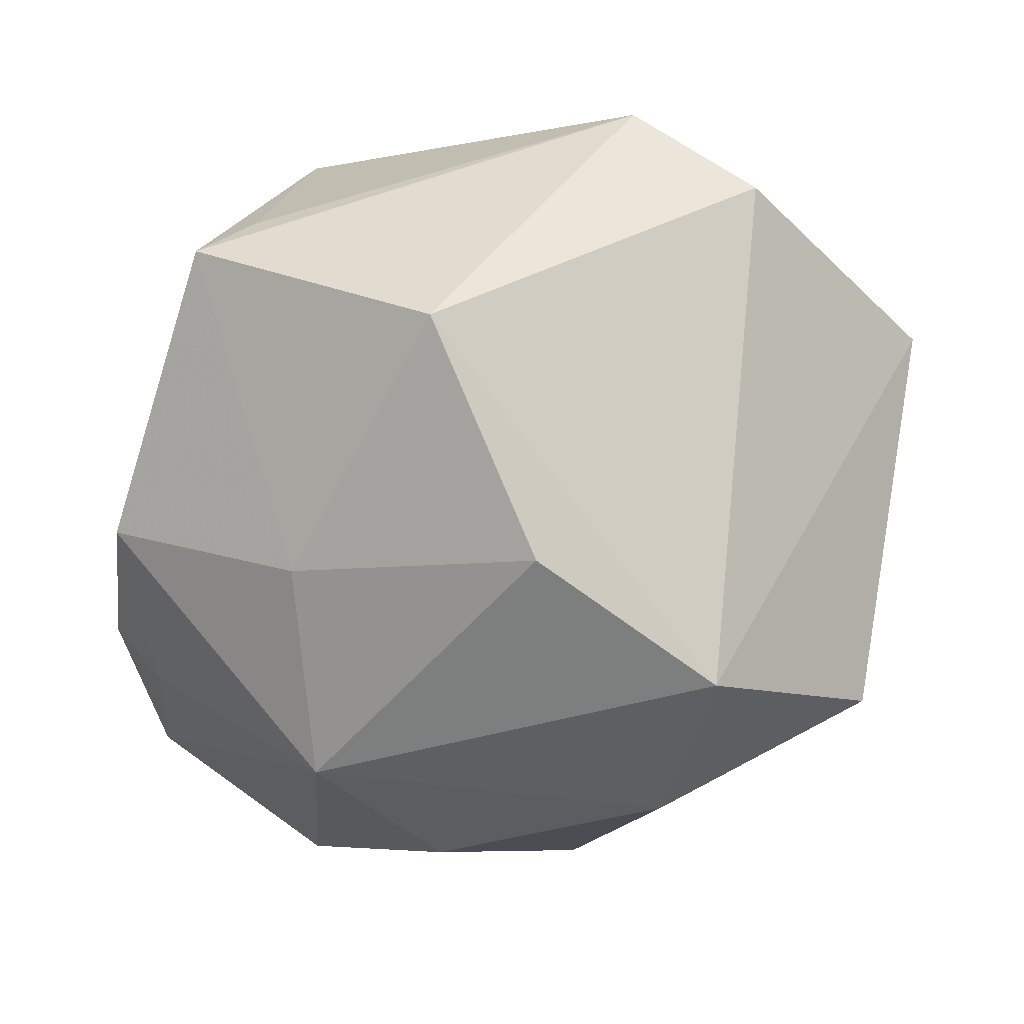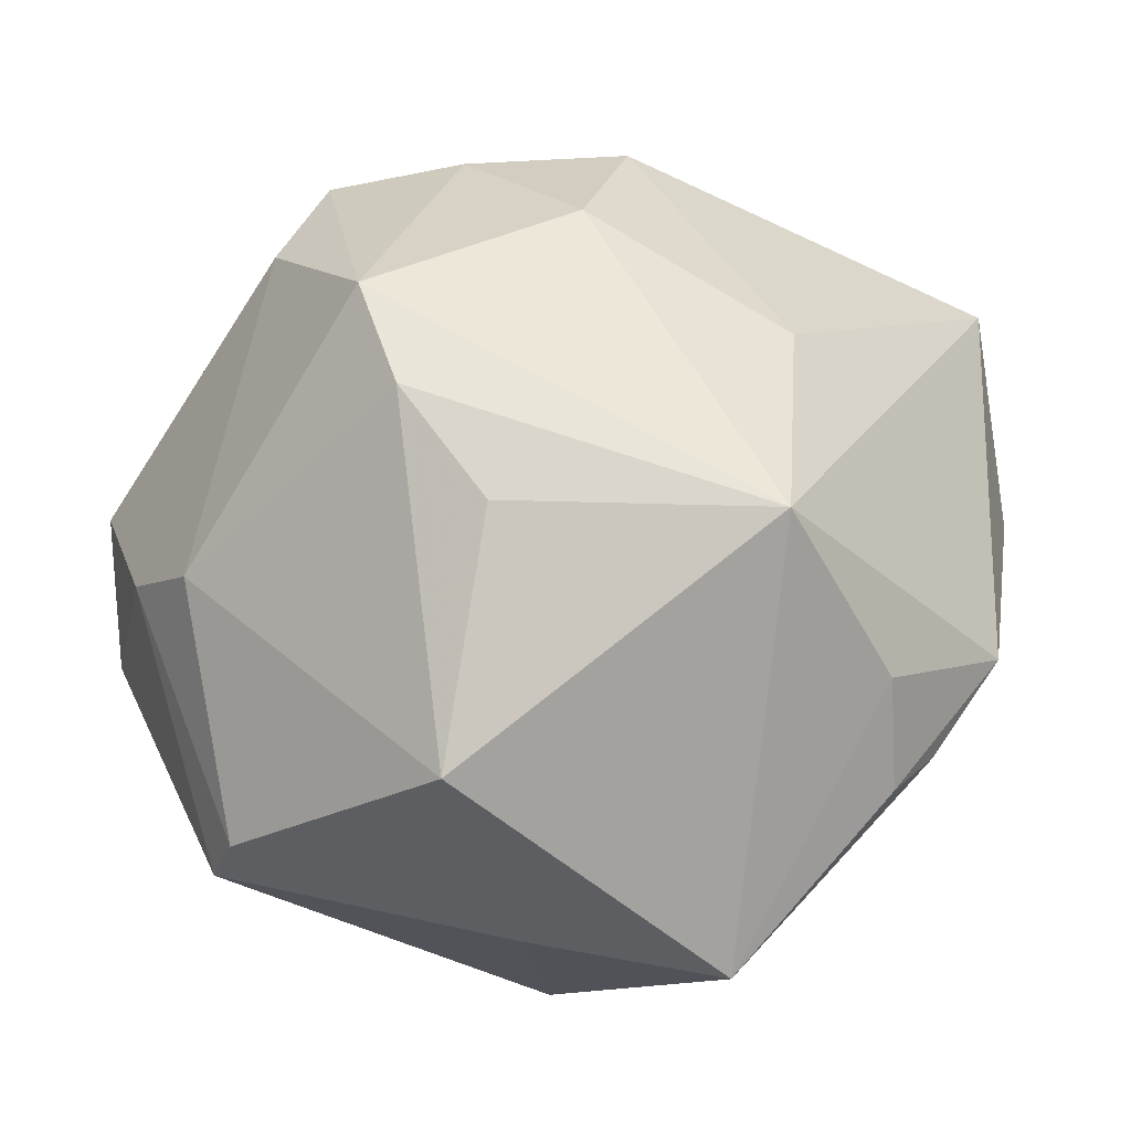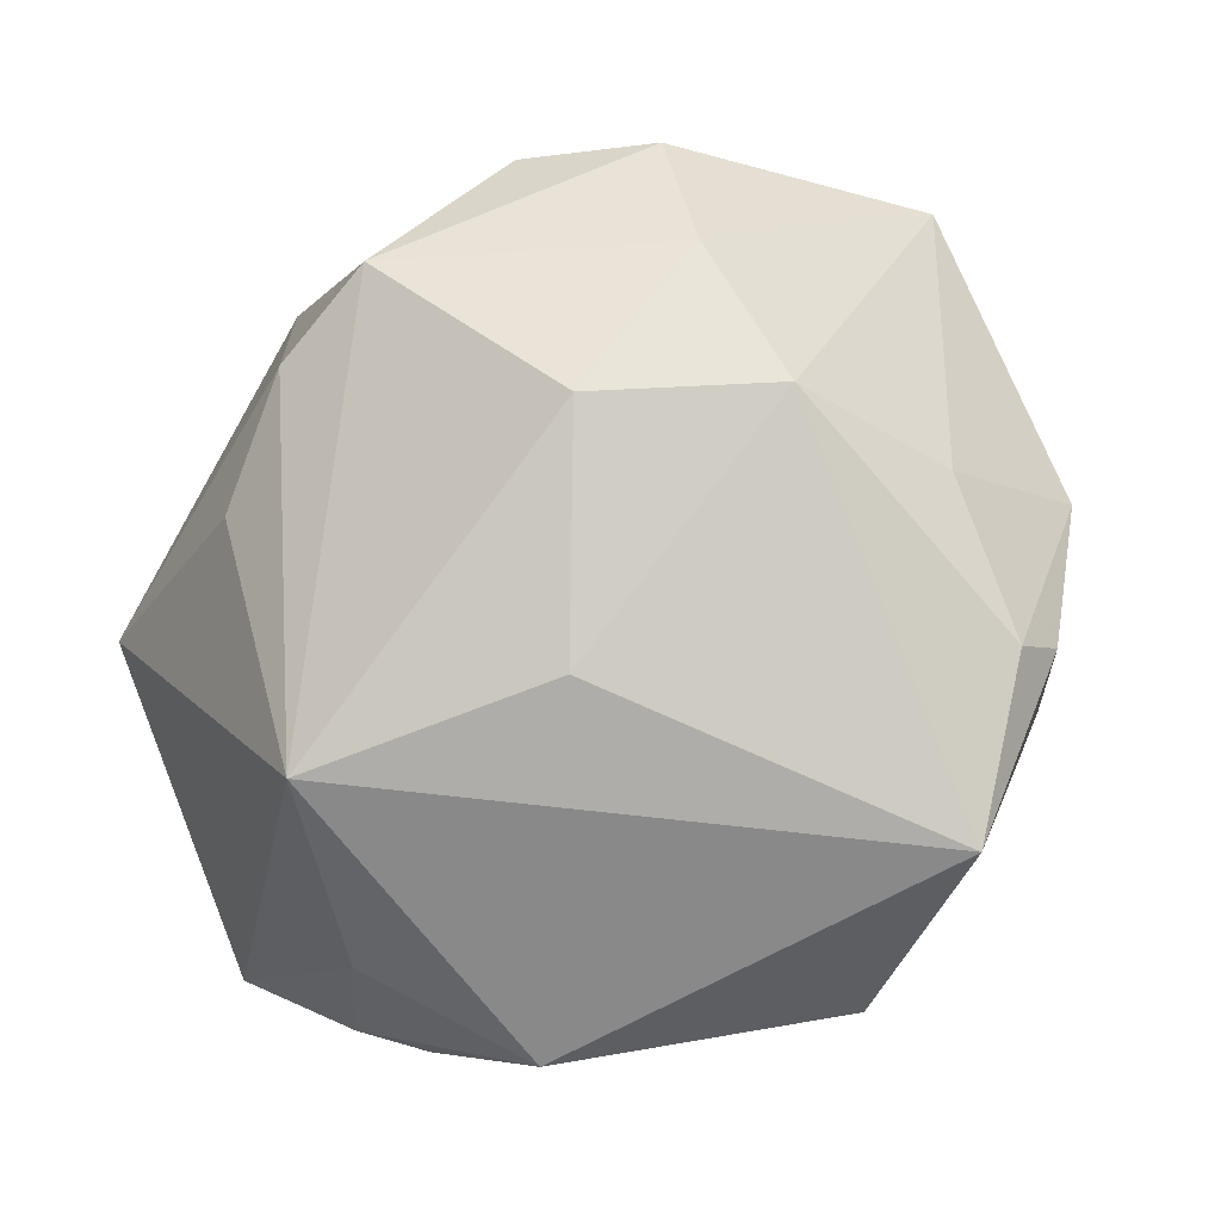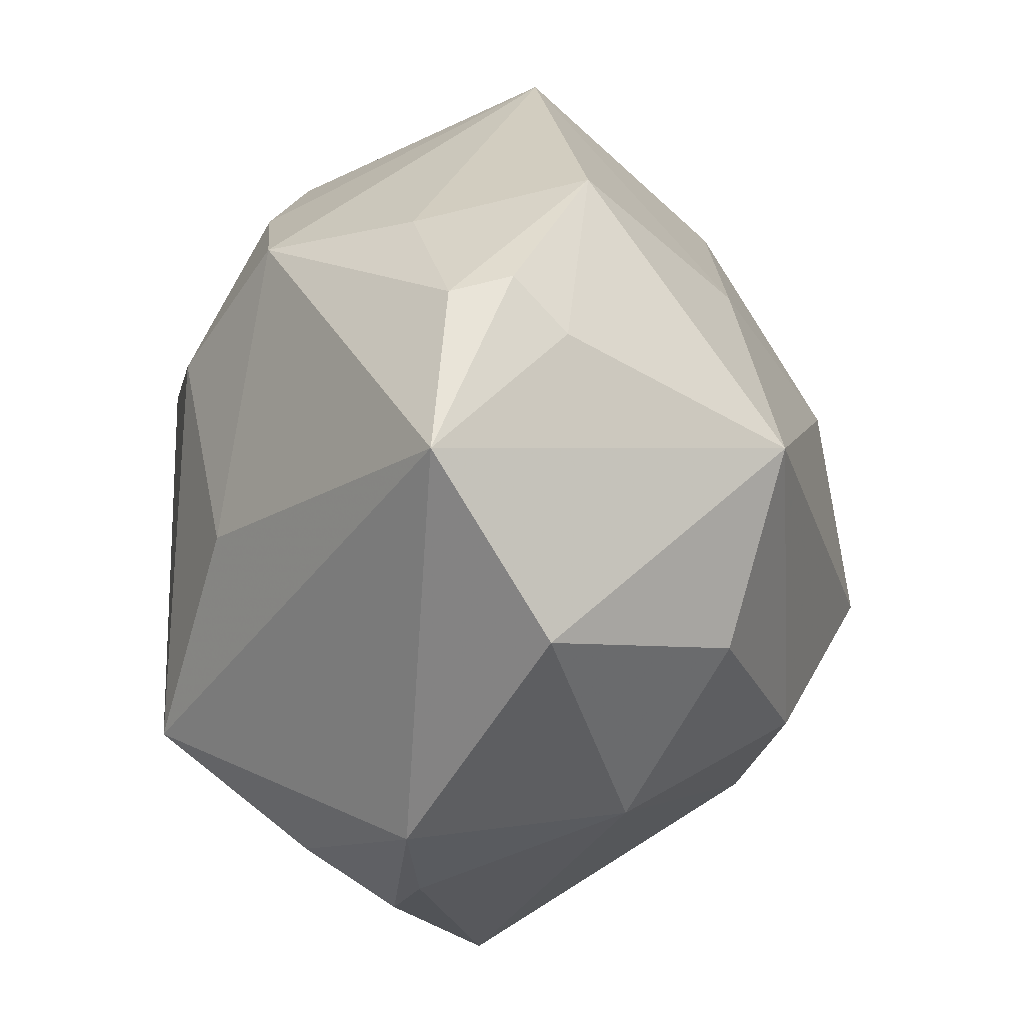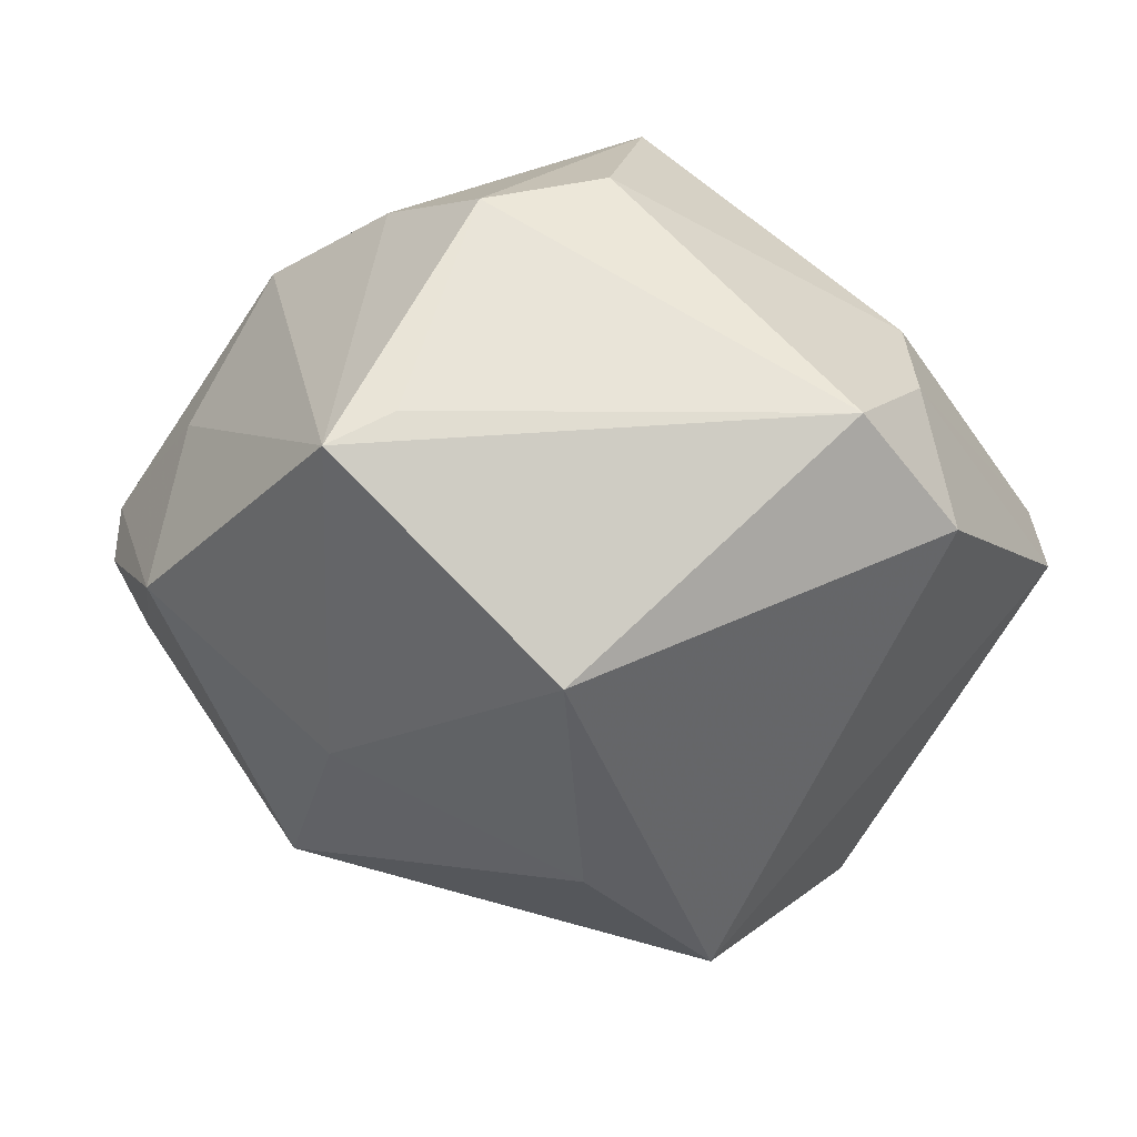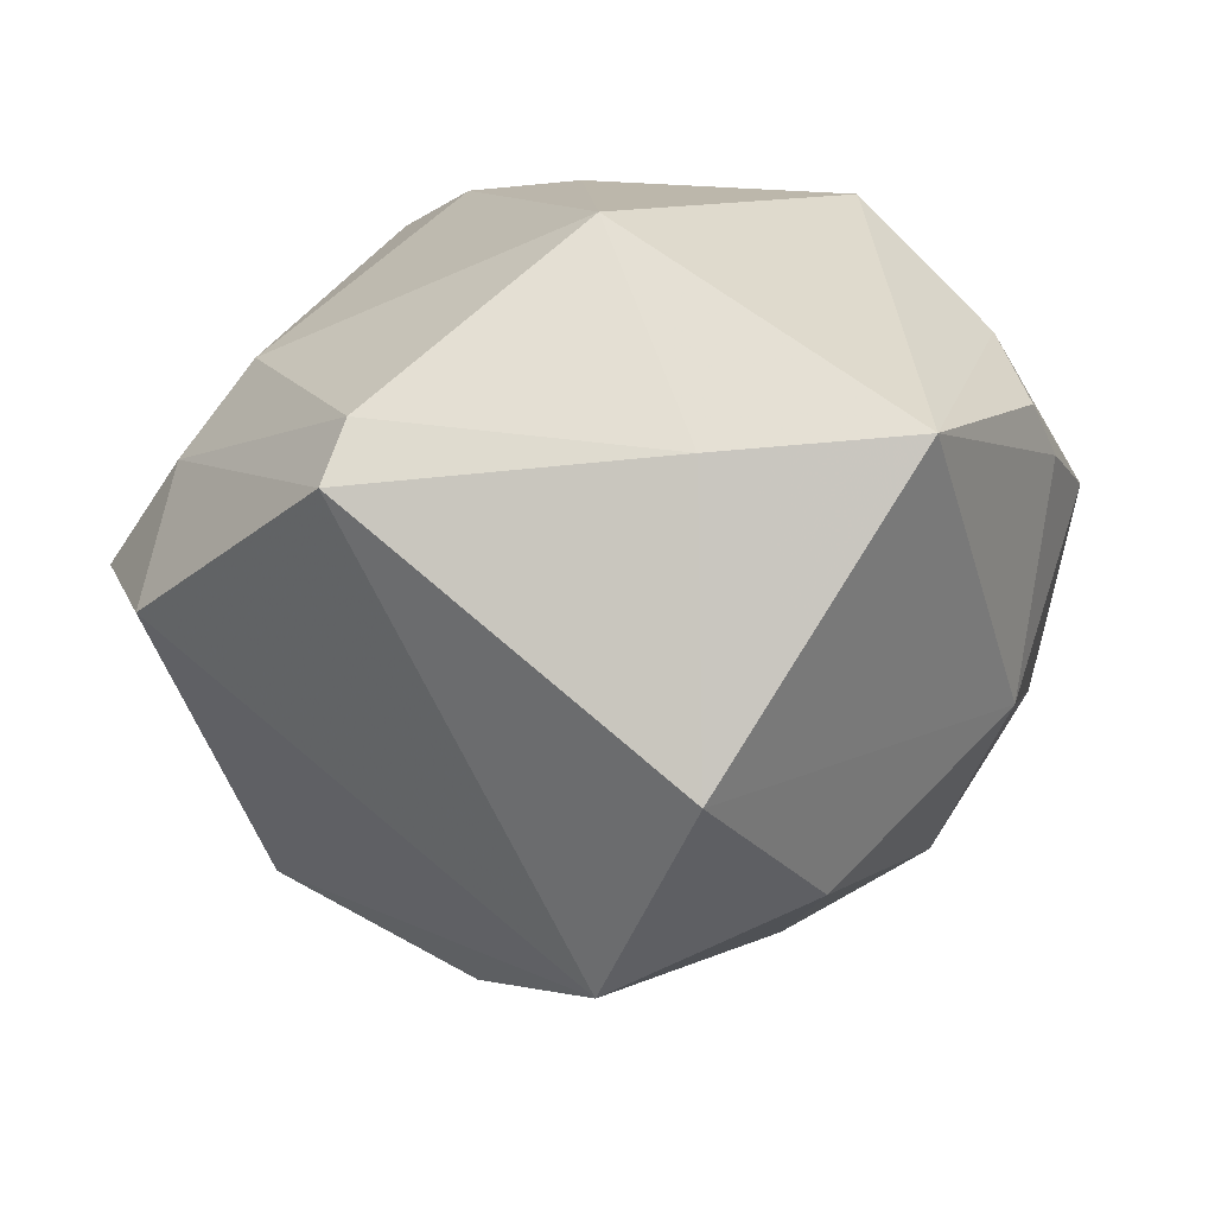
<metadata>
{"format":"obj","ext":"obj","renderer":"f3d","projection":"perspective","resolution":1024,"background":"white","views":[{"elev":26.9,"azim":172.1,"up":"+Y"},{"elev":57.9,"azim":-68.5,"up":"+Z"},{"elev":-19.9,"azim":30.5,"up":"+Y"},{"elev":-44.4,"azim":89.8,"up":"+Y"},{"elev":-18.0,"azim":162.3,"up":"+Z"},{"elev":-15.1,"azim":-83.7,"up":"+Z"}]}
</metadata>
<code>
v -0.02345 0.03913 0.00693
v 0.02117 0.03565 0.0227
v -0.04293 -0.0122 -0.0005464
v -0.03997 -0.03306 0.00149
v 0.01277 0.03645 -0.0265
v -0.04555 0.01832 0.003077
v 0.007703 0.03549 0.02703
v 0.04317 0.002819 0.008457
v 0.02828 0.007549 -0.0268
v -0.01284 -0.04437 0.0078
v 0.02675 -0.01521 -0.03161
v 0.04352 -0.01567 -0.007943
v -0.02548 0.04208 -0.008688
v -4.253e-05 -0.04727 0.008825
v -0.00867 -0.02585 0.03744
v 0.00347 0.01373 -0.03954
v -0.01766 0.001039 0.03639
v 0.0257 -0.0422 -0.00618
v 0.01246 -0.03121 -0.02559
v 0.04805 -0.01185 -0.00235
v 0.0363 0.03645 -0.004998
v 0.0158 -0.01823 0.03004
v -0.03524 -0.01182 -0.03051
v 0.01916 0.00584 0.03508
v -0.01509 -0.0001343 -0.04413
v -0.01933 -0.04217 0.01087
v 0.04709 0.005161 -0.01037
v -0.04634 0.02053 -0.003678
v -0.04036 -0.003257 0.02345
v -0.0129 -0.03887 0.02063
v -0.01007 0.01351 0.03904
v 0.04327 -0.03226 0.005774
v -0.004969 -0.03985 -0.01483
v -0.0006121 0.02162 0.03943
v 0.04733 -0.01346 0.004291
v 0.03564 0.007048 0.02481
v 0.02958 0.03792 -0.001274
v 0.0271 0.02239 0.02623
v -0.01314 0.04828 -0.0002974
v -0.01158 -0.02161 -0.03427
v -0.02532 0.03147 0.01629
f 39 21 5
f 39 5 13
f 13 5 25
f 27 21 8
f 21 36 8
f 3 23 4
f 34 15 24
f 33 4 23
f 34 2 7
f 7 2 39
f 7 41 34
f 39 41 7
f 37 21 39
f 39 2 37
f 37 2 21
f 16 11 25
f 25 5 16
f 6 41 1
f 1 41 39
f 39 13 1
f 32 15 14
f 29 4 15
f 15 17 29
f 3 4 29
f 29 6 3
f 29 41 6
f 38 24 36
f 38 36 21
f 21 2 38
f 38 2 34
f 34 24 38
f 40 23 25
f 40 33 23
f 25 11 40
f 9 16 5
f 11 16 9
f 9 21 27
f 9 5 21
f 27 11 9
f 6 1 28
f 28 1 13
f 3 6 28
f 28 23 3
f 25 23 28
f 28 13 25
f 12 11 27
f 12 32 11
f 27 8 35
f 35 8 36
f 36 32 35
f 36 24 22
f 22 32 36
f 22 24 15
f 15 32 22
f 15 4 30
f 4 26 30
f 14 15 30
f 30 26 14
f 10 33 14
f 14 26 10
f 4 33 10
f 10 26 4
f 31 15 34
f 31 17 15
f 31 29 17
f 34 41 31
f 41 29 31
f 11 32 18
f 18 32 14
f 14 33 18
f 32 12 20
f 20 35 32
f 20 12 27
f 27 35 20
f 11 18 19
f 19 40 11
f 19 18 33
f 33 40 19

</code>
